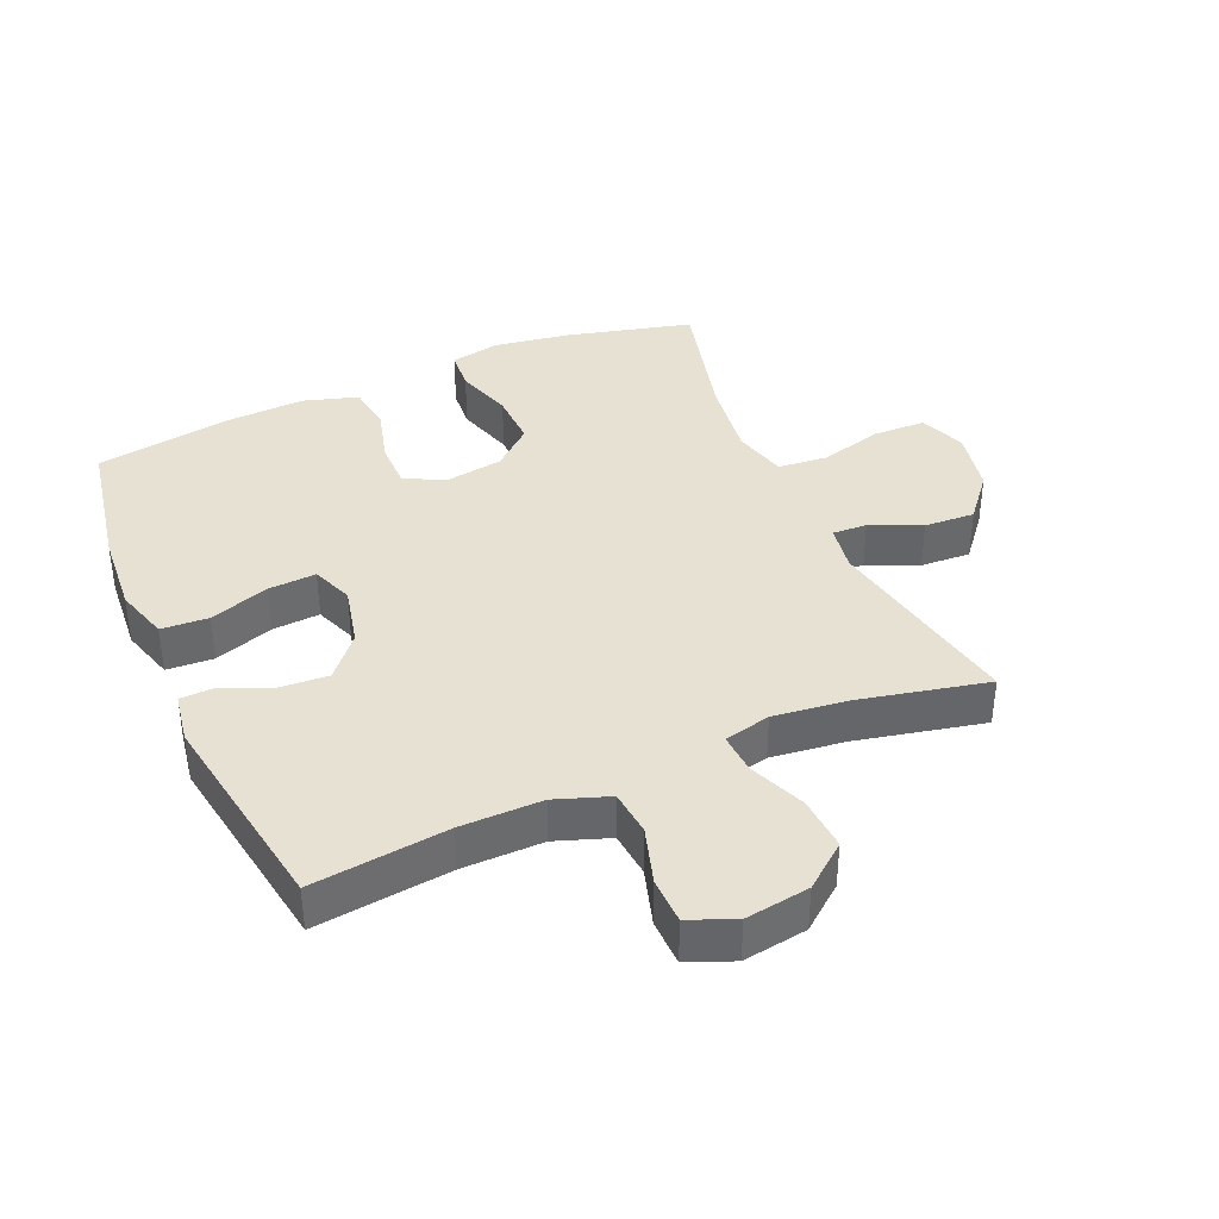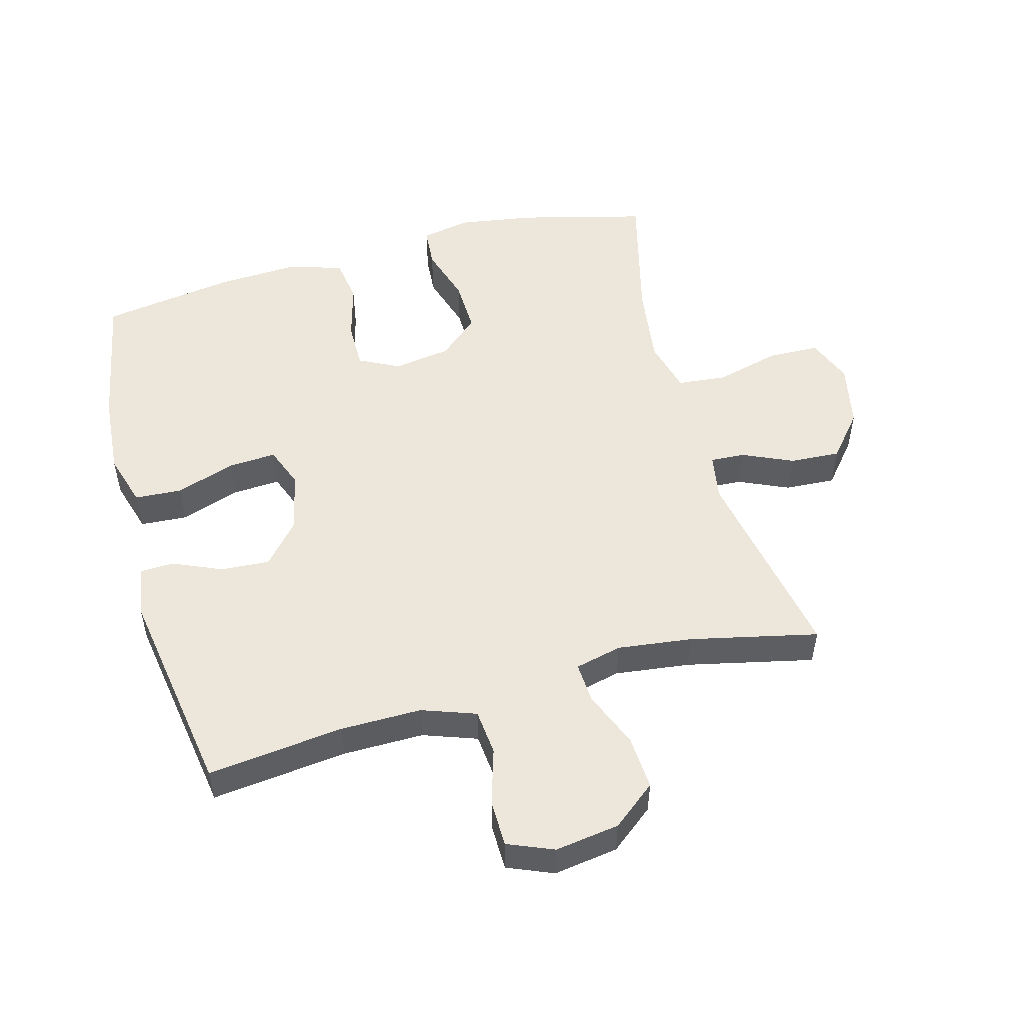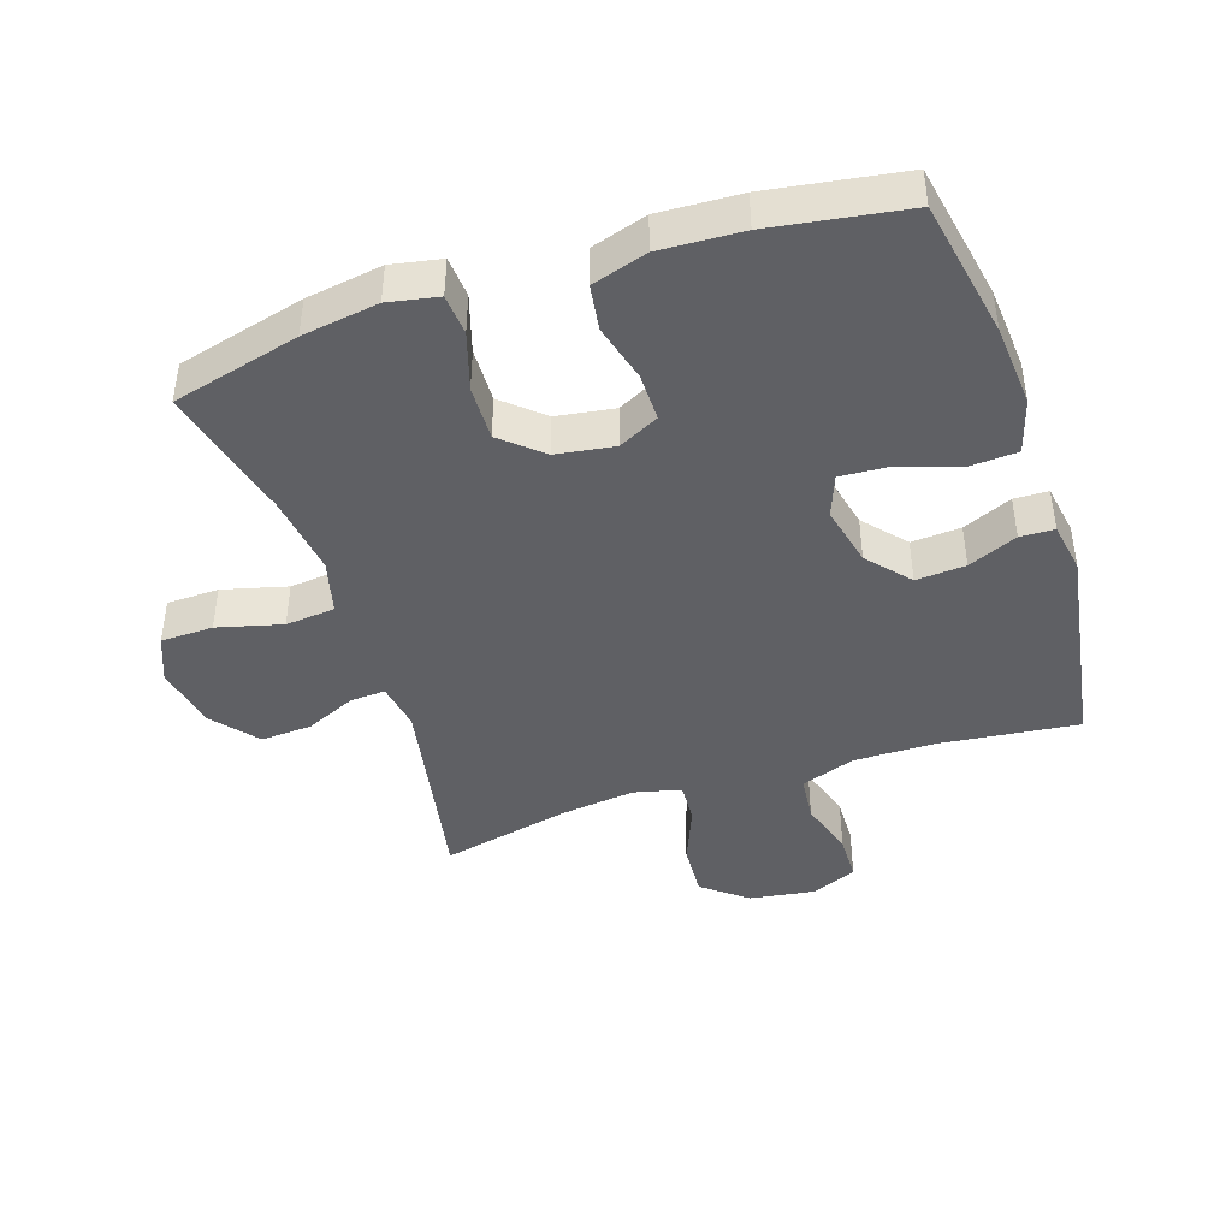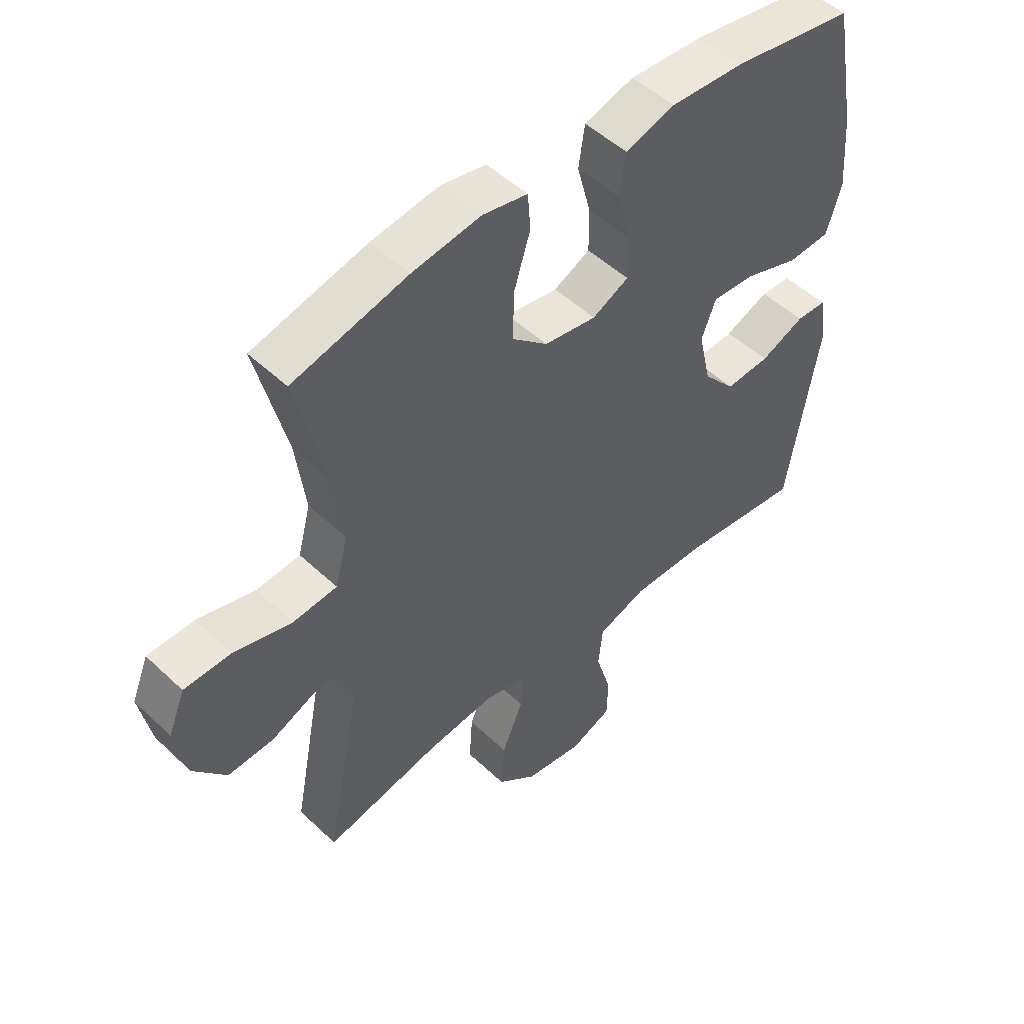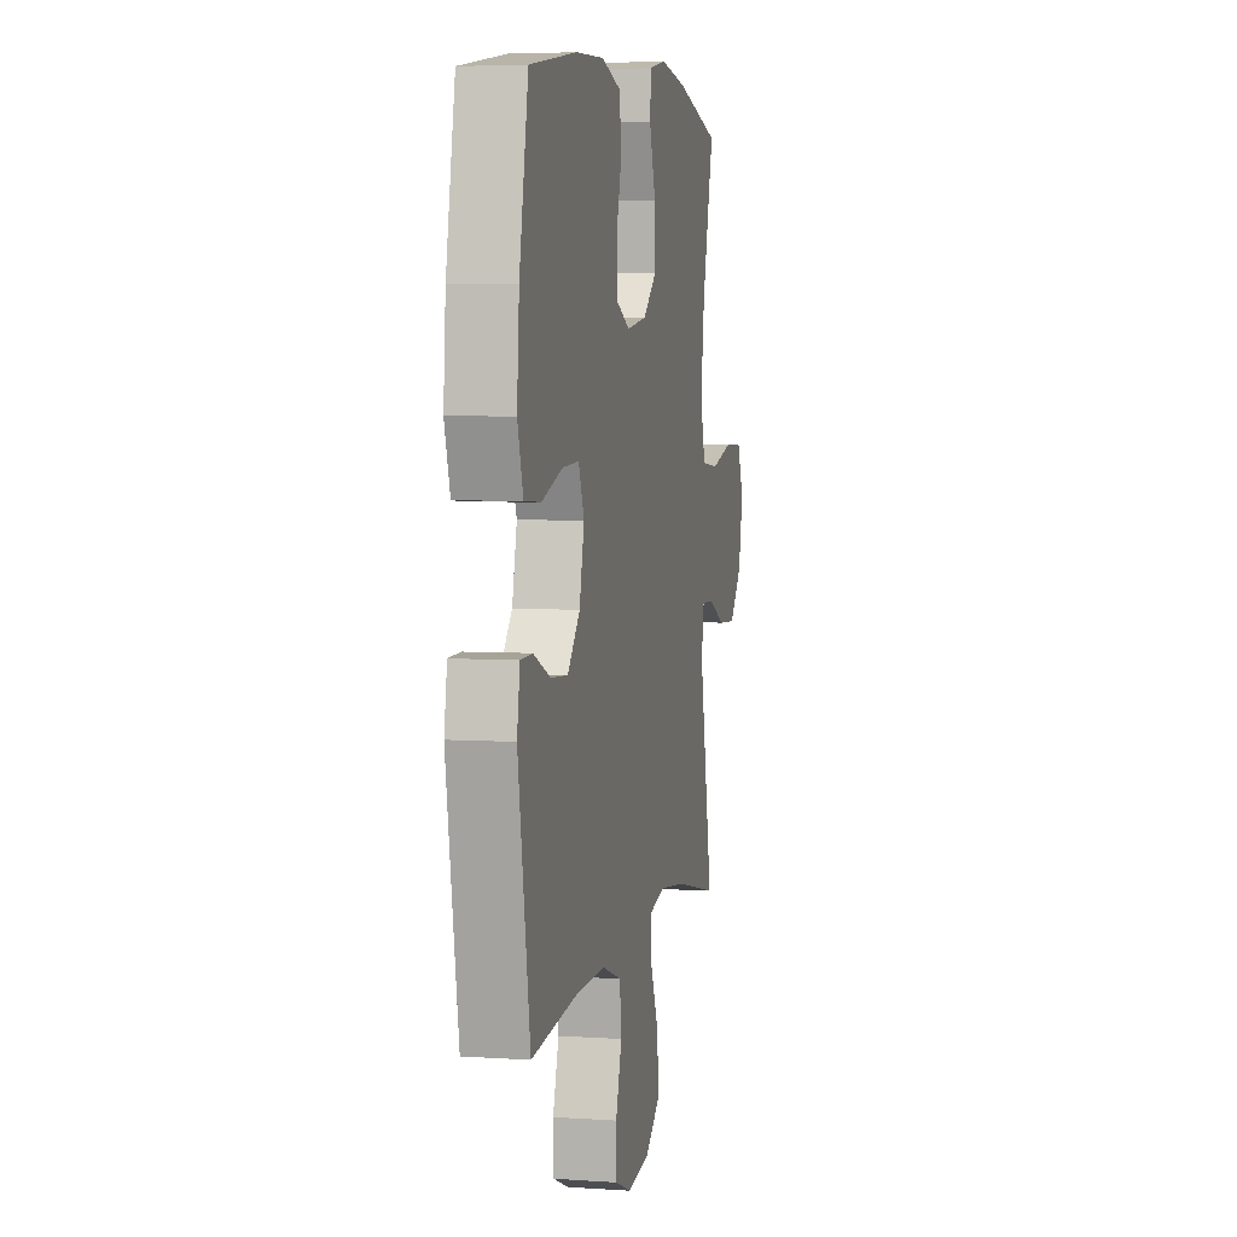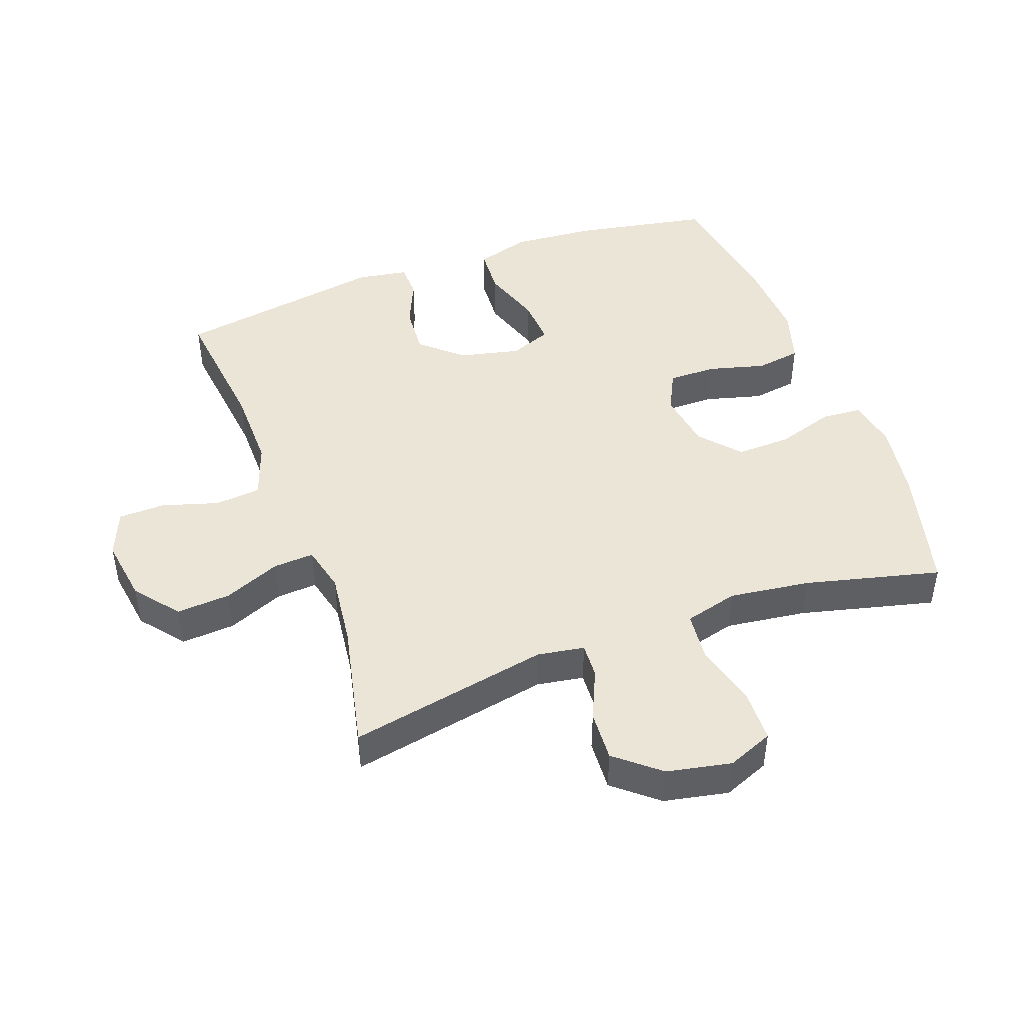
<metadata>
{"format":"obj","ext":"obj","renderer":"f3d","projection":"perspective","resolution":1024,"background":"white","views":[{"elev":38.6,"azim":156.5,"up":"+Y"},{"elev":52.2,"azim":164.9,"up":"+Y"},{"elev":-43.4,"azim":18.3,"up":"+Y"},{"elev":50.0,"azim":-44.0,"up":"+Z"},{"elev":4.9,"azim":102.2,"up":"+Z"},{"elev":45.9,"azim":-110.1,"up":"+Y"}]}
</metadata>
<code>
o path1340
v -0.428 0.0375 0.3169
v -0.4113 0.0375 0.189
v -0.4336 0.0375 0.1043
v -0.5111 0.0375 0.09688
v -0.6124 0.0375 0.1234
v -0.6946 0.0375 0.1214
v -0.7238 0.0375 0.04892
v -0.7035 0.0375 -0.05285
v -0.646 0.0375 -0.122
v -0.5661 0.0375 -0.1176
v -0.4864 0.0375 -0.0822
v -0.4318 0.0375 -0.07941
v -0.4196 0.0375 -0.1535
v -0.4807 0.0375 -0.4719
v -0.2795 0.0375 -0.4276
v -0.1607 0.0375 -0.4132
v -0.08681 0.0375 -0.4311
v -0.09081 0.0375 -0.4955
v -0.1278 0.0375 -0.5853
v -0.1335 0.0375 -0.6706
v -0.06476 0.0375 -0.7256
v 0.03715 0.0375 -0.7409
v 0.1097 0.0375 -0.7111
v 0.1114 0.0375 -0.6377
v 0.08433 0.0375 -0.5478
v 0.09171 0.0375 -0.4754
v 0.1771 0.0375 -0.4453
v 0.3063 0.0375 -0.4467
v 0.5212 0.0375 -0.4719
v 0.5756 0.0375 -0.1387
v 0.5624 0.0375 -0.05856
v 0.5091 0.0375 -0.05677
v 0.4319 0.0375 -0.08982
v 0.3543 0.0375 -0.09494
v 0.2978 0.0375 -0.02989
v 0.2762 0.0375 0.06545
v 0.3014 0.0375 0.1306
v 0.3768 0.0375 0.1259
v 0.4715 0.0375 0.09408
v 0.546 0.0375 0.09862
v 0.5715 0.0375 0.1833
v 0.5616 0.0375 0.313
v 0.5212 0.0375 0.5298
v 0.3091 0.0375 0.563
v 0.1809 0.0375 0.5694
v 0.09446 0.0375 0.5431
v 0.08366 0.0375 0.4719
v 0.1079 0.0375 0.3812
v 0.1082 0.0375 0.3061
v 0.04454 0.0375 0.2746
v -0.04646 0.0375 0.2885
v -0.109 0.0375 0.3431
v -0.1063 0.0375 0.4291
v -0.07809 0.0375 0.5196
v -0.0829 0.0375 0.5834
v -0.1612 0.0375 0.5986
v -0.2809 0.0375 0.5803
v -0.4807 0.0375 0.5298
v -0.428 -0.0375 0.3169
v -0.4113 -0.0375 0.189
v -0.4336 -0.0375 0.1043
v -0.5111 -0.0375 0.09688
v -0.6124 -0.0375 0.1234
v -0.6946 -0.0375 0.1214
v -0.7238 -0.0375 0.04892
v -0.7035 -0.0375 -0.05285
v -0.646 -0.0375 -0.122
v -0.5661 -0.0375 -0.1176
v -0.4864 -0.0375 -0.0822
v -0.4318 -0.0375 -0.07941
v -0.4196 -0.0375 -0.1535
v -0.4807 -0.0375 -0.4719
v -0.2795 -0.0375 -0.4276
v -0.1607 -0.0375 -0.4132
v -0.08681 -0.0375 -0.4311
v -0.09081 -0.0375 -0.4955
v -0.1278 -0.0375 -0.5853
v -0.1335 -0.0375 -0.6706
v -0.06476 -0.0375 -0.7256
v 0.03715 -0.0375 -0.7409
v 0.1097 -0.0375 -0.7111
v 0.1114 -0.0375 -0.6377
v 0.08433 -0.0375 -0.5478
v 0.09171 -0.0375 -0.4754
v 0.1771 -0.0375 -0.4453
v 0.3063 -0.0375 -0.4467
v 0.5212 -0.0375 -0.4719
v 0.5756 -0.0375 -0.1387
v 0.5624 -0.0375 -0.05856
v 0.5091 -0.0375 -0.05677
v 0.4319 -0.0375 -0.08982
v 0.3543 -0.0375 -0.09494
v 0.2978 -0.0375 -0.02989
v 0.2762 -0.0375 0.06545
v 0.3014 -0.0375 0.1306
v 0.3768 -0.0375 0.1259
v 0.4715 -0.0375 0.09408
v 0.546 -0.0375 0.09862
v 0.5715 -0.0375 0.1833
v 0.5616 -0.0375 0.313
v 0.5212 -0.0375 0.5298
v 0.3091 -0.0375 0.563
v 0.1809 -0.0375 0.5694
v 0.09446 -0.0375 0.5431
v 0.08366 -0.0375 0.4719
v 0.1079 -0.0375 0.3812
v 0.1082 -0.0375 0.3061
v 0.04454 -0.0375 0.2746
v -0.04646 -0.0375 0.2885
v -0.109 -0.0375 0.3431
v -0.1063 -0.0375 0.4291
v -0.07809 -0.0375 0.5196
v -0.0829 -0.0375 0.5834
v -0.1612 -0.0375 0.5986
v -0.2809 -0.0375 0.5803
v -0.4807 -0.0375 0.5298
v -0.06476 0.0375 -0.7256
v 0.03715 0.0375 -0.7409
v 0.1097 0.0375 -0.7111
v 0.1097 0.0375 -0.7111
v -0.1335 0.0375 -0.6706
v 0.1114 0.0375 -0.6377
v -0.1278 0.0375 -0.5853
v 0.08433 0.0375 -0.5478
v -0.09081 0.0375 -0.4955
v 0.09171 0.0375 -0.4754
v 0.09171 0.0375 -0.4754
v -0.08681 0.0375 -0.4311
v -0.08681 0.0375 -0.4311
v 0.1771 0.0375 -0.4453
v 0.3063 0.0375 -0.4467
v 0.5212 0.0375 -0.4719
v 0.5212 0.0375 -0.4719
v -0.4807 0.0375 -0.4719
v -0.4807 0.0375 -0.4719
v -0.2795 0.0375 -0.4276
v -0.1607 0.0375 -0.4132
v -0.4196 0.0375 -0.1535
v 0.5756 0.0375 -0.1387
v -0.4318 0.0375 -0.07941
v -0.4318 0.0375 -0.07941
v 0.4319 0.0375 -0.08982
v 0.3543 0.0375 -0.09494
v 0.5624 0.0375 -0.05856
v 0.5624 0.0375 -0.05856
v -0.7035 0.0375 -0.05285
v -0.646 0.0375 -0.122
v -0.5661 0.0375 -0.1176
v -0.4864 0.0375 -0.0822
v 0.2978 0.0375 -0.02989
v 0.5091 0.0375 -0.05677
v -0.7238 0.0375 0.04892
v 0.2762 0.0375 0.06545
v -0.6946 0.0375 0.1214
v -0.6946 0.0375 0.1214
v 0.3014 0.0375 0.1306
v 0.3014 0.0375 0.1306
v 0.3768 0.0375 0.1259
v 0.4715 0.0375 0.09408
v 0.546 0.0375 0.09862
v 0.546 0.0375 0.09862
v -0.6124 0.0375 0.1234
v -0.5111 0.0375 0.09688
v -0.4336 0.0375 0.1043
v -0.4336 0.0375 0.1043
v 0.5715 0.0375 0.1833
v -0.4113 0.0375 0.189
v 0.5616 0.0375 0.313
v -0.428 0.0375 0.3169
v 0.04454 0.0375 0.2746
v -0.04646 0.0375 0.2885
v 0.1082 0.0375 0.3061
v 0.1082 0.0375 0.3061
v -0.109 0.0375 0.3431
v 0.1079 0.0375 0.3812
v -0.1063 0.0375 0.4291
v 0.08366 0.0375 0.4719
v -0.07809 0.0375 0.5196
v 0.09446 0.0375 0.5431
v 0.09446 0.0375 0.5431
v 0.5212 0.0375 0.5298
v 0.5212 0.0375 0.5298
v -0.4807 0.0375 0.5298
v -0.4807 0.0375 0.5298
v -0.0829 0.0375 0.5834
v -0.0829 0.0375 0.5834
v 0.1809 0.0375 0.5694
v 0.3091 0.0375 0.563
v -0.2809 0.0375 0.5803
v -0.1612 0.0375 0.5986
v -0.06476 -0.0375 -0.7256
v 0.03715 -0.0375 -0.7409
v 0.1097 -0.0375 -0.7111
v 0.1097 -0.0375 -0.7111
v -0.1335 -0.0375 -0.6706
v 0.1114 -0.0375 -0.6377
v -0.1278 -0.0375 -0.5853
v 0.08433 -0.0375 -0.5478
v -0.09081 -0.0375 -0.4955
v 0.09171 -0.0375 -0.4754
v 0.09171 -0.0375 -0.4754
v -0.08681 -0.0375 -0.4311
v -0.08681 -0.0375 -0.4311
v 0.1771 -0.0375 -0.4453
v 0.3063 -0.0375 -0.4467
v 0.5212 -0.0375 -0.4719
v 0.5212 -0.0375 -0.4719
v -0.4807 -0.0375 -0.4719
v -0.4807 -0.0375 -0.4719
v -0.2795 -0.0375 -0.4276
v -0.1607 -0.0375 -0.4132
v -0.4196 -0.0375 -0.1535
v 0.5756 -0.0375 -0.1387
v -0.4318 -0.0375 -0.07941
v -0.4318 -0.0375 -0.07941
v 0.4319 -0.0375 -0.08982
v 0.3543 -0.0375 -0.09494
v 0.5624 -0.0375 -0.05856
v 0.5624 -0.0375 -0.05856
v -0.7035 -0.0375 -0.05285
v -0.646 -0.0375 -0.122
v -0.5661 -0.0375 -0.1176
v -0.4864 -0.0375 -0.0822
v 0.2978 -0.0375 -0.02989
v 0.5091 -0.0375 -0.05677
v -0.7238 -0.0375 0.04892
v 0.2762 -0.0375 0.06545
v -0.6946 -0.0375 0.1214
v -0.6946 -0.0375 0.1214
v 0.3014 -0.0375 0.1306
v 0.3014 -0.0375 0.1306
v 0.3768 -0.0375 0.1259
v 0.4715 -0.0375 0.09408
v 0.546 -0.0375 0.09862
v 0.546 -0.0375 0.09862
v -0.6124 -0.0375 0.1234
v -0.5111 -0.0375 0.09688
v -0.4336 -0.0375 0.1043
v -0.4336 -0.0375 0.1043
v 0.5715 -0.0375 0.1833
v -0.4113 -0.0375 0.189
v 0.5616 -0.0375 0.313
v -0.428 -0.0375 0.3169
v 0.04454 -0.0375 0.2746
v -0.04646 -0.0375 0.2885
v 0.1082 -0.0375 0.3061
v 0.1082 -0.0375 0.3061
v -0.109 -0.0375 0.3431
v 0.1079 -0.0375 0.3812
v -0.1063 -0.0375 0.4291
v 0.08366 -0.0375 0.4719
v -0.07809 -0.0375 0.5196
v 0.09446 -0.0375 0.5431
v 0.09446 -0.0375 0.5431
v 0.5212 -0.0375 0.5298
v 0.5212 -0.0375 0.5298
v -0.4807 -0.0375 0.5298
v -0.4807 -0.0375 0.5298
v -0.0829 -0.0375 0.5834
v -0.0829 -0.0375 0.5834
v 0.1809 -0.0375 0.5694
v 0.3091 -0.0375 0.563
v -0.2809 -0.0375 0.5803
v -0.1612 -0.0375 0.5986
f 244 227 246
f 226 220 236
f 200 199 198
f 263 243 250
f 206 216 205
f 225 213 218
f 224 211 202
f 250 243 248
f 221 222 220
f 264 263 250
f 210 212 208
f 198 191 196
f 259 264 252
f 252 264 250
f 257 243 263
f 197 198 199
f 248 241 245
f 196 192 193
f 242 232 240
f 238 214 245
f 210 211 212
f 241 248 243
f 238 245 241
f 223 237 222
f 244 224 227
f 236 222 237
f 237 223 238
f 249 246 230
f 202 199 200
f 262 230 242
f 230 232 242
f 249 261 251
f 196 191 192
f 232 233 240
f 191 197 195
f 214 212 245
f 205 217 204
f 216 213 225
f 262 249 230
f 213 216 206
f 240 233 234
f 246 227 230
f 214 238 223
f 245 211 224
f 251 261 253
f 217 205 216
f 245 212 211
f 191 198 197
f 228 226 236
f 220 222 236
f 204 224 202
f 245 224 244
f 261 249 262
f 224 204 217
f 262 242 255
f 202 200 204
f 21 22 80 79
f 22 120 194 80
f 20 21 79 78
f 23 24 82 81
f 19 20 78 77
f 24 25 83 82
f 18 19 77 76
f 25 127 201 83
f 129 18 76 203
f 26 27 85 84
f 28 133 207 86
f 135 15 73 209
f 27 28 86 85
f 16 17 75 74
f 15 16 74 73
f 13 14 72 71
f 29 30 88 87
f 141 13 71 215
f 33 34 92 91
f 30 145 219 88
f 8 9 67 66
f 9 10 68 67
f 10 11 69 68
f 34 35 93 92
f 32 33 91 90
f 31 32 90 89
f 11 12 70 69
f 7 8 66 65
f 35 36 94 93
f 155 7 65 229
f 36 157 231 94
f 38 39 97 96
f 39 161 235 97
f 5 6 64 63
f 4 5 63 62
f 165 4 62 239
f 40 41 99 98
f 2 3 61 60
f 37 38 96 95
f 41 42 100 99
f 1 2 60 59
f 50 51 109 108
f 173 50 108 247
f 51 52 110 109
f 48 49 107 106
f 52 53 111 110
f 47 48 106 105
f 53 54 112 111
f 180 47 105 254
f 42 182 256 100
f 184 1 59 258
f 54 186 260 112
f 45 46 104 103
f 44 45 103 102
f 43 44 102 101
f 57 58 116 115
f 56 57 115 114
f 55 56 114 113
f 170 172 153
f 152 162 146
f 126 124 125
f 189 176 169
f 132 131 142
f 151 144 139
f 150 128 137
f 176 174 169
f 147 146 148
f 190 176 189
f 136 134 138
f 124 122 117
f 185 178 190
f 178 176 190
f 183 189 169
f 123 125 124
f 174 171 167
f 122 119 118
f 168 166 158
f 164 171 140
f 136 138 137
f 167 169 174
f 164 167 171
f 149 148 163
f 170 153 150
f 162 163 148
f 163 164 149
f 175 156 172
f 128 126 125
f 188 168 156
f 156 168 158
f 175 177 187
f 122 118 117
f 158 166 159
f 117 121 123
f 140 171 138
f 131 130 143
f 142 151 139
f 188 156 175
f 139 132 142
f 166 160 159
f 172 156 153
f 140 149 164
f 171 150 137
f 177 179 187
f 143 142 131
f 171 137 138
f 117 123 124
f 154 162 152
f 146 162 148
f 130 128 150
f 171 170 150
f 187 188 175
f 150 143 130
f 188 181 168
f 128 130 126

</code>
